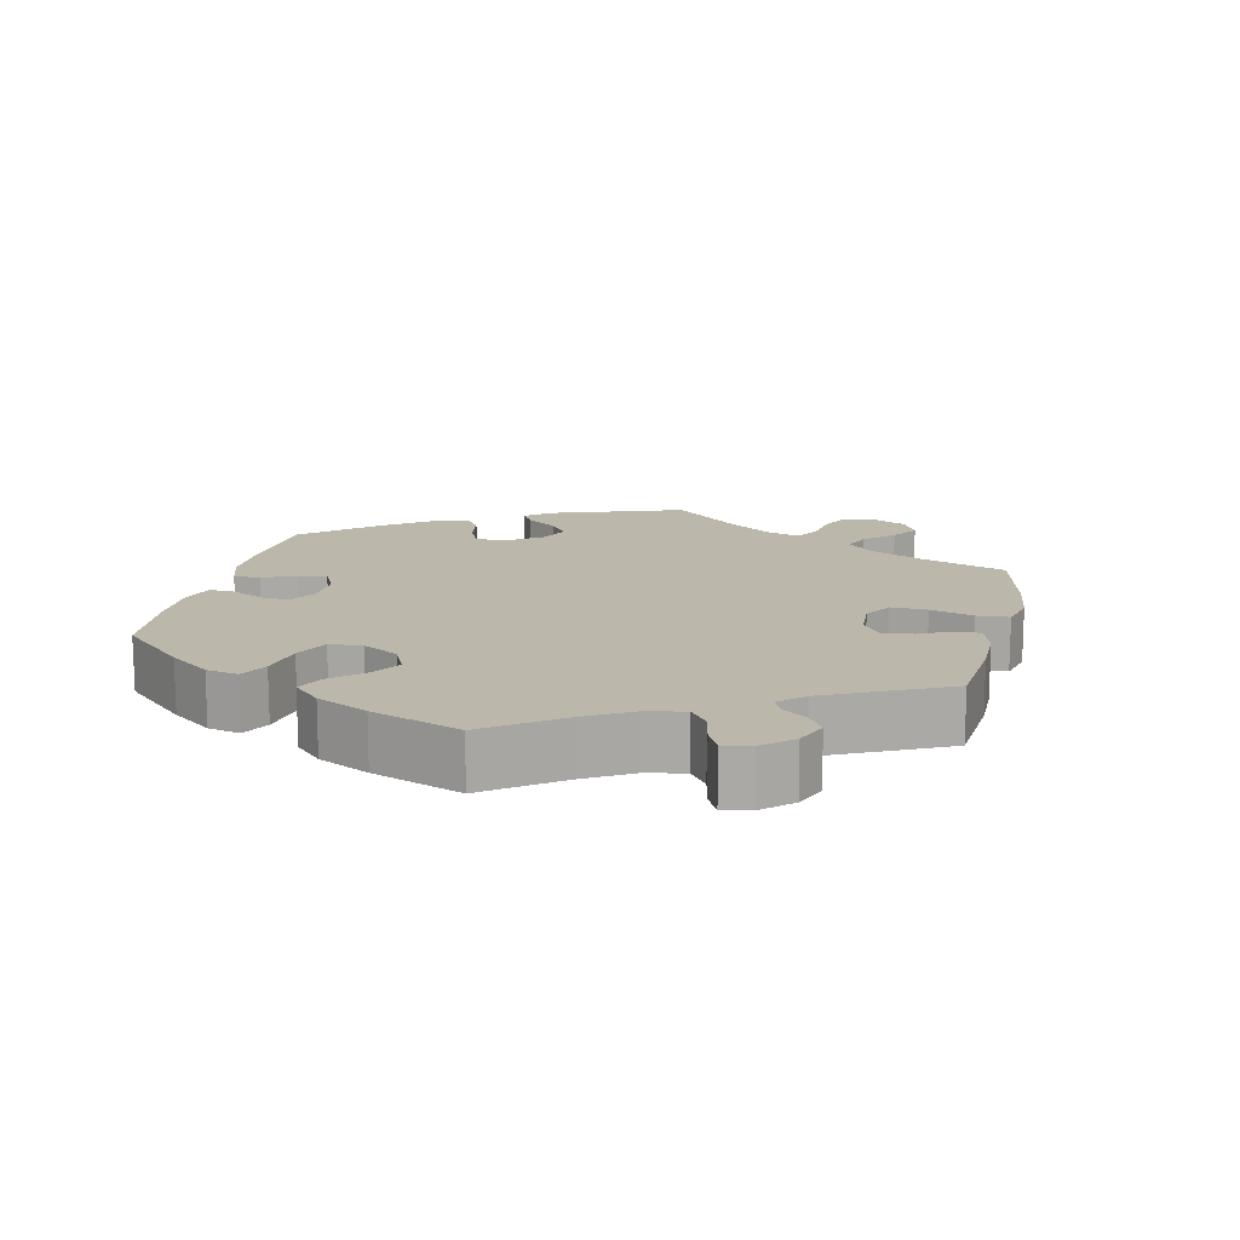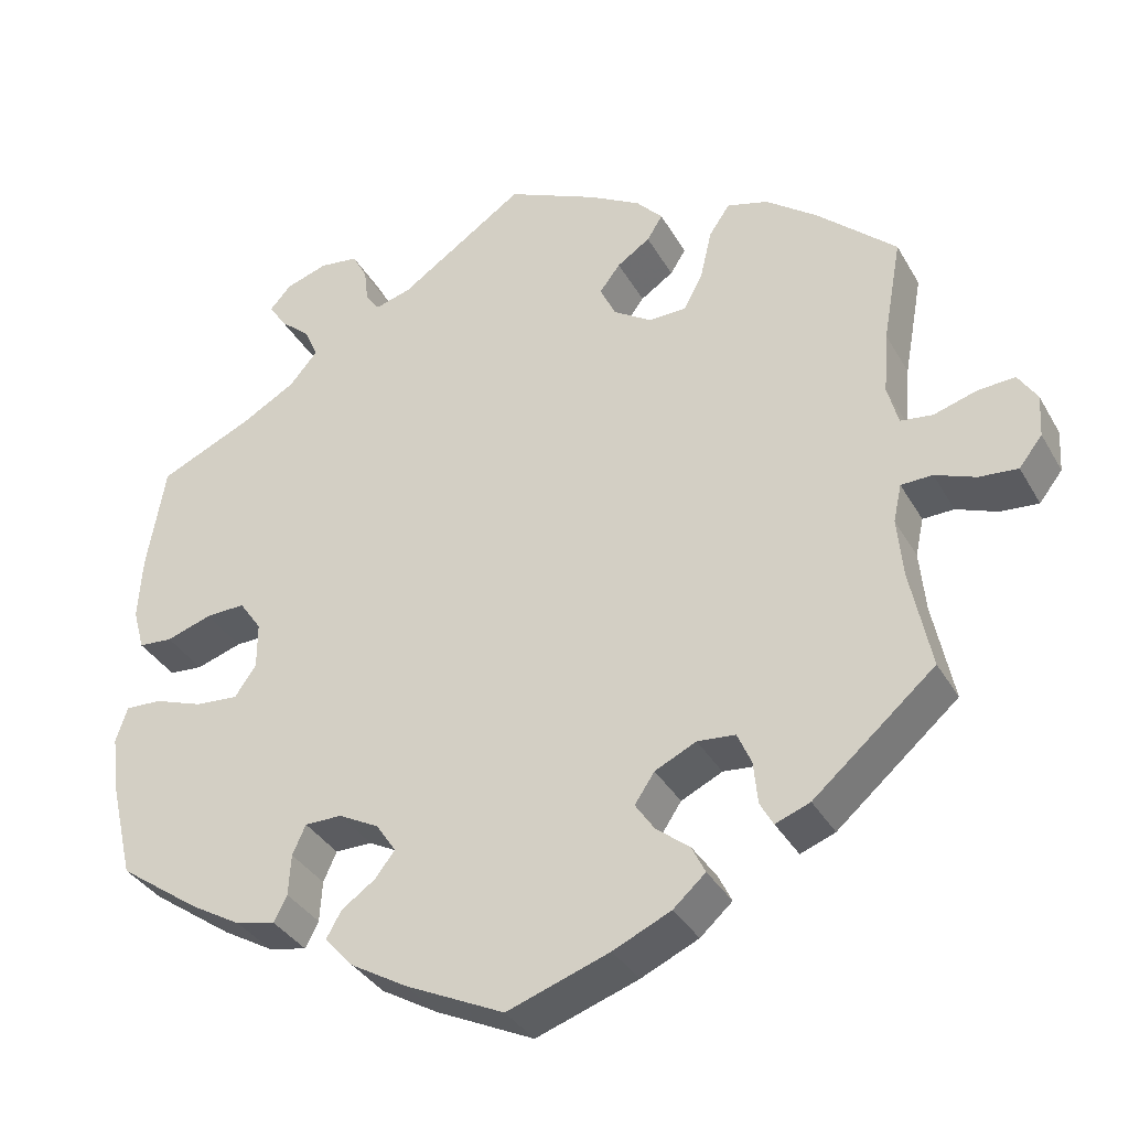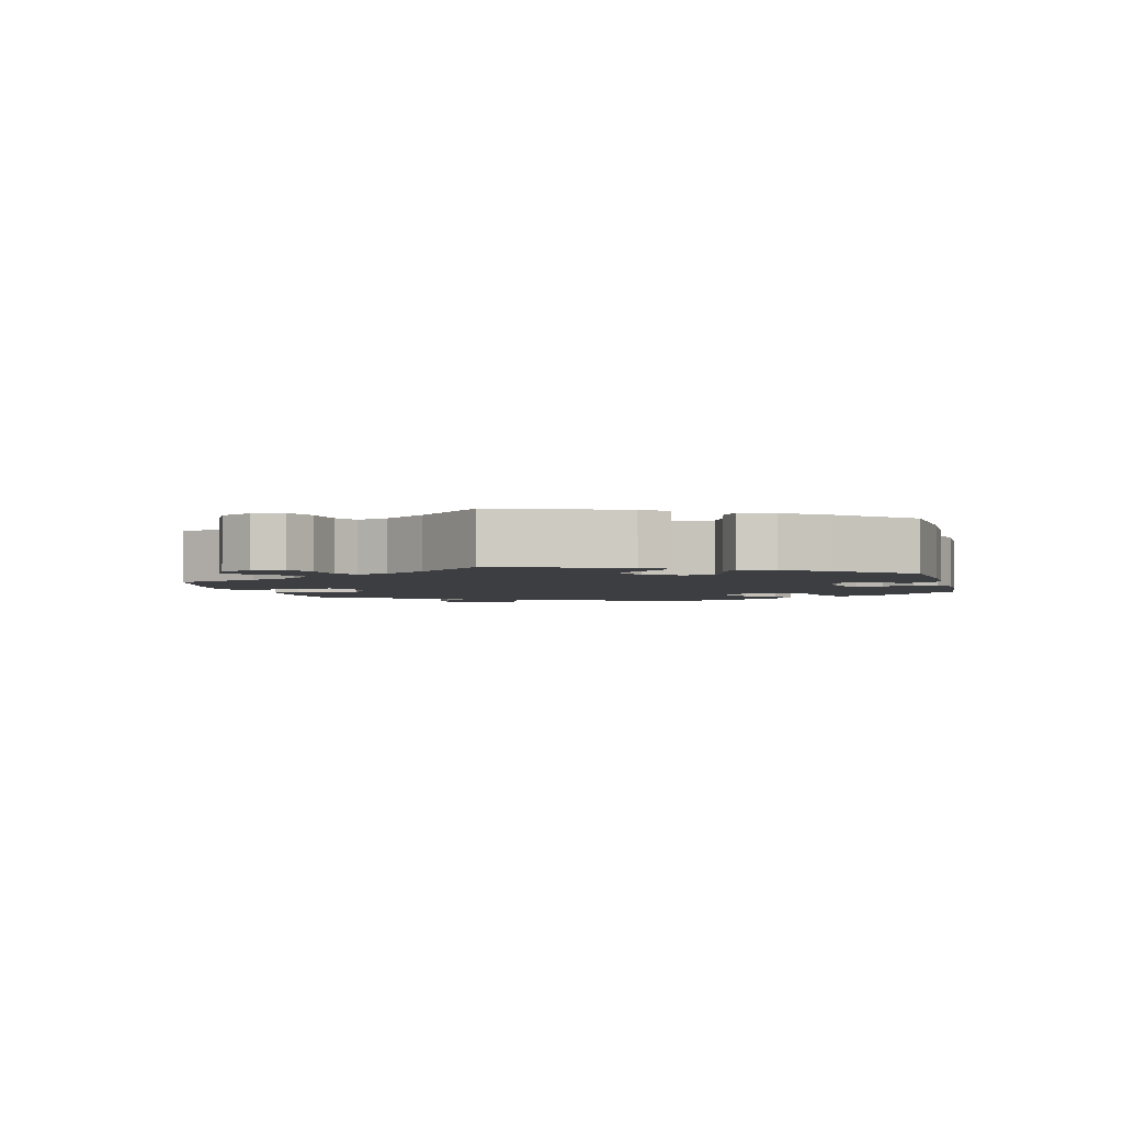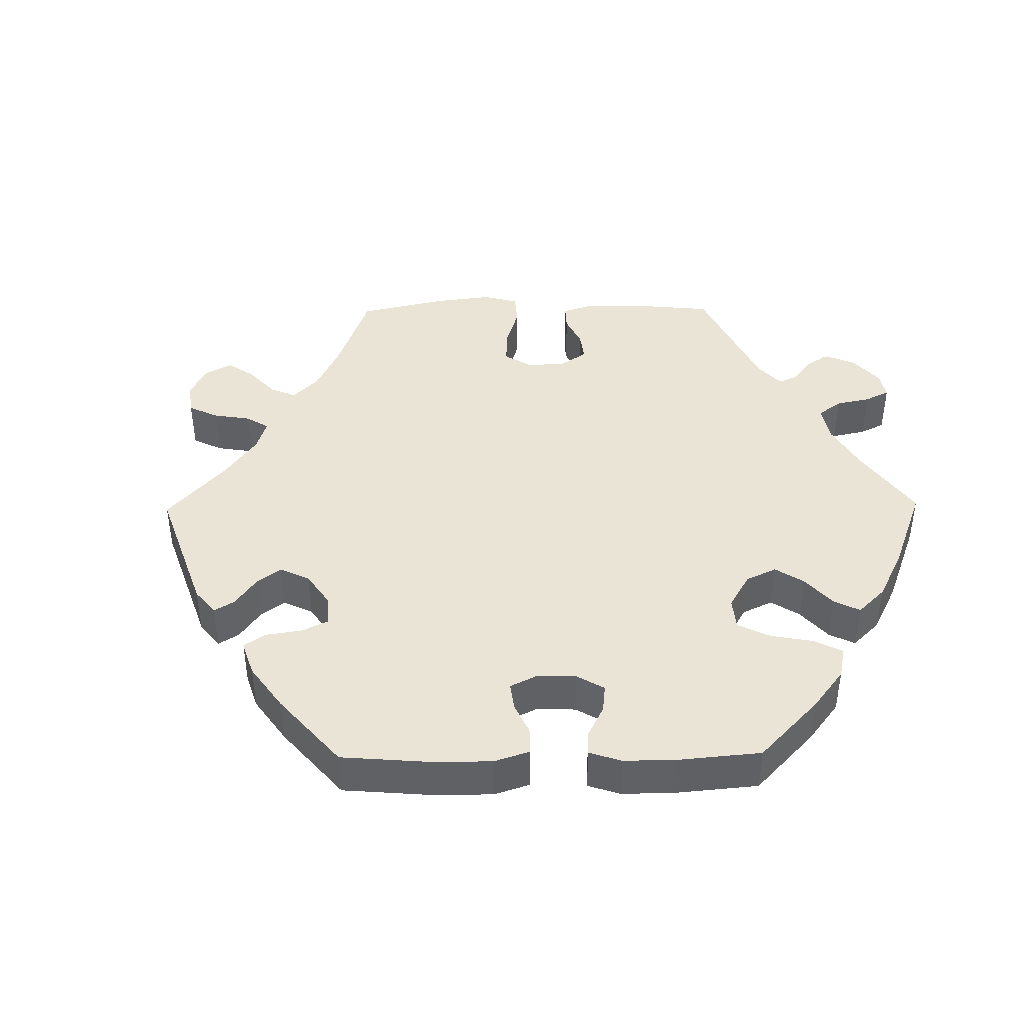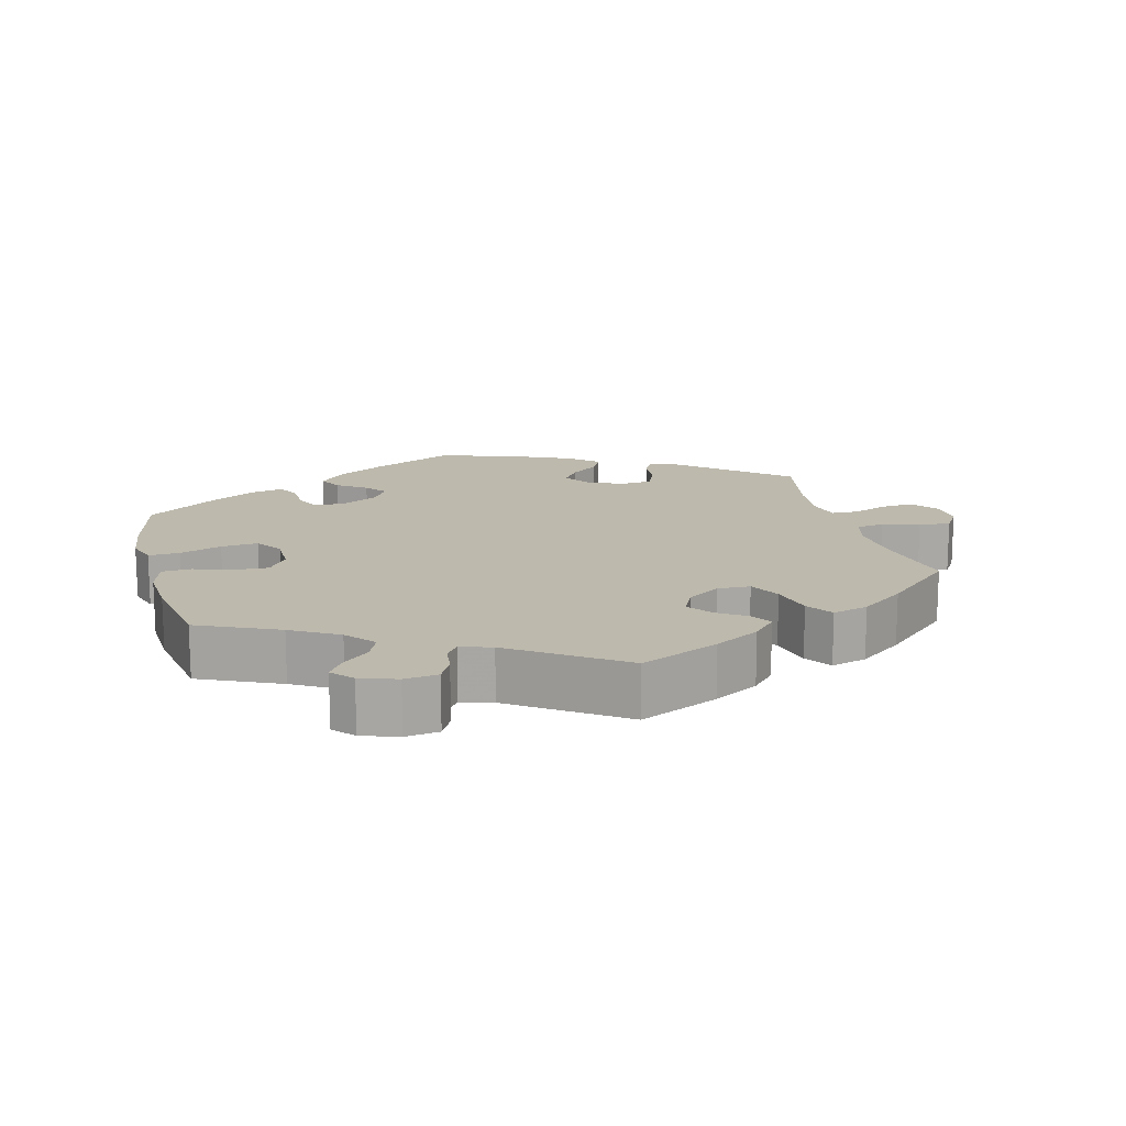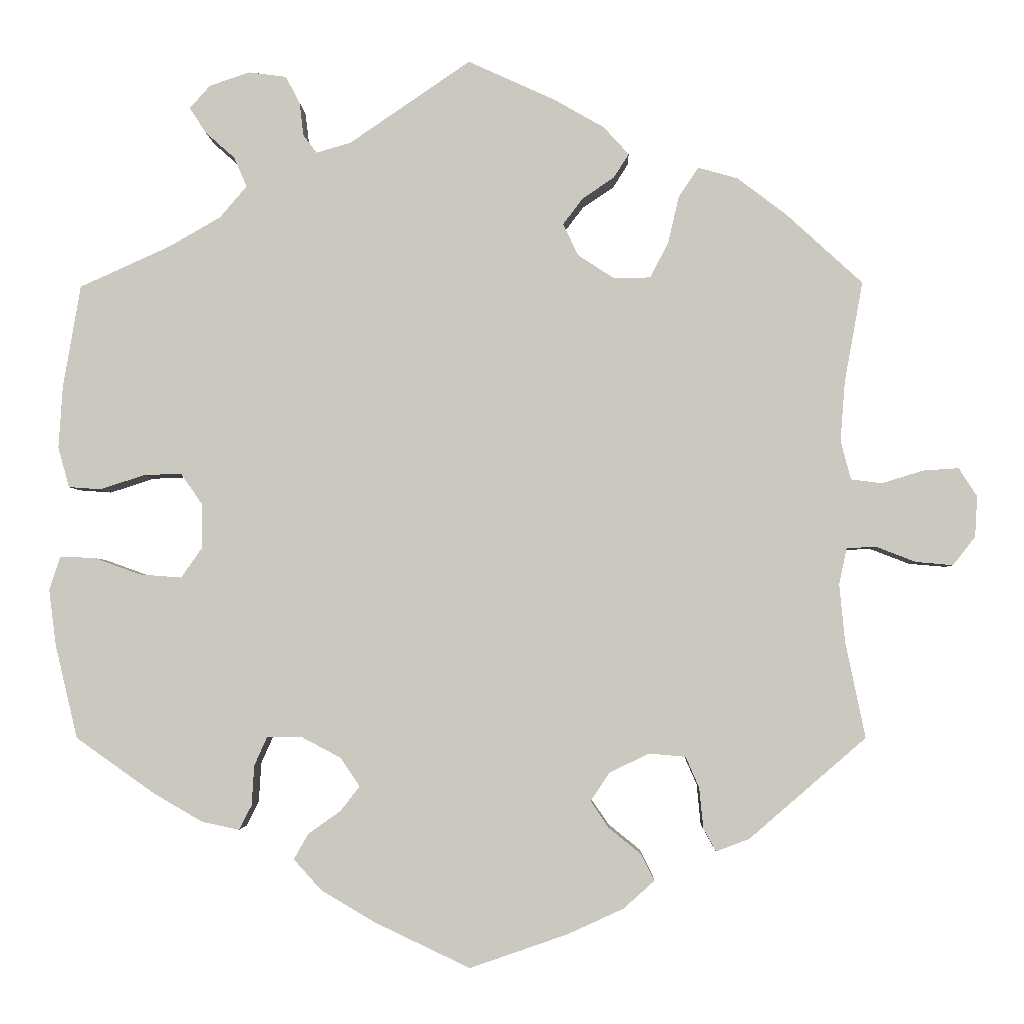
<metadata>
{"format":"obj","ext":"obj","renderer":"f3d","projection":"perspective","resolution":1024,"background":"white","views":[{"elev":14.4,"azim":-47.3,"up":"+Y"},{"elev":-35.2,"azim":26.1,"up":"+Z"},{"elev":-3.1,"azim":133.8,"up":"+Y"},{"elev":42.7,"azim":-150.8,"up":"+Y"},{"elev":15.3,"azim":-14.5,"up":"+Y"},{"elev":-3.0,"azim":1.6,"up":"+Z"}]}
</metadata>
<code>
v 0.354 0.07 -0.415
v 0.312 0.07 -0.431
v 0.296 0.07 -0.402
v 0.291 0.07 -0.351
v 0.274 0.07 -0.312
v 0.228 0.07 -0.308
v 0.178 0.07 -0.332
v 0.154 0.07 -0.368
v 0.177 0.07 -0.402
v 0.218 0.07 -0.435
v 0.234 0.07 -0.468
v 0.195 0.07 -0.503
v 0.125 0.07 -0.535
v 0.001 0.07 -0.578
v -0.119 0.07 -0.521
v -0.187 0.07 -0.481
v -0.222 0.07 -0.442
v -0.204 0.07 -0.41
v -0.163 0.07 -0.381
v -0.139 0.07 -0.35
v -0.163 0.07 -0.314
v -0.212 0.07 -0.288
v -0.257 0.07 -0.288
v -0.273 0.07 -0.324
v -0.276 0.07 -0.374
v -0.292 0.07 -0.405
v -0.339 0.07 -0.395
v -0.401 0.07 -0.359
v -0.5 0.07 -0.289
v -0.528 0.07 -0.171
v -0.537 0.07 -0.101
v -0.523 0.07 -0.058
v -0.479 0.07 -0.06
v -0.42 0.07 -0.081
v -0.368 0.07 -0.085
v -0.342 0.07 -0.048
v -0.342 0.07 0.009
v -0.369 0.07 0.048
v -0.417 0.07 0.046
v -0.472 0.07 0.028
v -0.513 0.07 0.031
v -0.527 0.07 0.082
v -0.522 0.07 0.16
v -0.5 0.07 0.289
v -0.387 0.07 0.34
v -0.321 0.07 0.378
v -0.287 0.07 0.418
v -0.303 0.07 0.455
v -0.34 0.07 0.488
v -0.361 0.07 0.52
v -0.335 0.07 0.549
v -0.284 0.07 0.566
v -0.237 0.07 0.56
v -0.219 0.07 0.526
v -0.214 0.07 0.484
v -0.197 0.07 0.461
v -0.153 0.07 0.474
v -0.001 0.07 0.578
v 0.109 0.07 0.528
v 0.172 0.07 0.492
v 0.204 0.07 0.457
v 0.185 0.07 0.427
v 0.145 0.07 0.4
v 0.12 0.07 0.367
v 0.139 0.07 0.327
v 0.185 0.07 0.297
v 0.231 0.07 0.298
v 0.254 0.07 0.342
v 0.268 0.07 0.402
v 0.293 0.07 0.439
v 0.343 0.07 0.425
v 0.405 0.07 0.378
v 0.501 0.07 0.29
v 0.478 0.07 0.164
v 0.472 0.07 0.088
v 0.485 0.07 0.039
v 0.524 0.07 0.034
v 0.576 0.07 0.05
v 0.621 0.07 0.053
v 0.644 0.07 0.017
v 0.641 0.07 -0.034
v 0.613 0.07 -0.07
v 0.566 0.07 -0.066
v 0.517 0.07 -0.047
v 0.479 0.07 -0.048
v 0.469 0.07 -0.094
v 0.476 0.07 -0.167
v 0.501 0.07 -0.288
v 0.354 0 -0.415
v 0.312 0 -0.431
v 0.296 0 -0.402
v 0.291 0 -0.351
v 0.274 0 -0.312
v 0.228 0 -0.308
v 0.178 0 -0.332
v 0.154 0 -0.368
v 0.177 0 -0.402
v 0.218 0 -0.435
v 0.234 0 -0.468
v 0.195 0 -0.503
v 0.125 0 -0.535
v 0.001 0 -0.578
v -0.119 0 -0.521
v -0.187 0 -0.481
v -0.222 0 -0.442
v -0.204 0 -0.41
v -0.163 0 -0.381
v -0.139 0 -0.35
v -0.163 0 -0.314
v -0.212 0 -0.288
v -0.257 0 -0.288
v -0.273 0 -0.324
v -0.276 0 -0.374
v -0.292 0 -0.405
v -0.339 0 -0.395
v -0.401 0 -0.359
v -0.5 0 -0.289
v -0.528 0 -0.171
v -0.537 0 -0.101
v -0.523 0 -0.058
v -0.479 0 -0.06
v -0.42 0 -0.081
v -0.368 0 -0.085
v -0.342 0 -0.048
v -0.342 0 0.009
v -0.369 0 0.048
v -0.417 0 0.046
v -0.472 0 0.028
v -0.513 0 0.031
v -0.527 0 0.082
v -0.522 0 0.16
v -0.5 0 0.289
v -0.387 0 0.34
v -0.321 0 0.378
v -0.287 0 0.418
v -0.303 0 0.455
v -0.34 0 0.488
v -0.361 0 0.52
v -0.335 0 0.549
v -0.284 0 0.566
v -0.237 0 0.56
v -0.219 0 0.526
v -0.214 0 0.484
v -0.197 0 0.461
v -0.153 0 0.474
v -0.001 0 0.578
v 0.109 0 0.528
v 0.172 0 0.492
v 0.204 0 0.457
v 0.185 0 0.427
v 0.145 0 0.4
v 0.12 0 0.367
v 0.139 0 0.327
v 0.185 0 0.297
v 0.231 0 0.298
v 0.254 0 0.342
v 0.268 0 0.402
v 0.293 0 0.439
v 0.343 0 0.425
v 0.405 0 0.378
v 0.501 0 0.29
v 0.478 0 0.164
v 0.472 0 0.088
v 0.485 0 0.039
v 0.524 0 0.034
v 0.576 0 0.05
v 0.621 0 0.053
v 0.644 0 0.017
v 0.641 0 -0.034
v 0.613 0 -0.07
v 0.566 0 -0.066
v 0.517 0 -0.047
v 0.479 0 -0.048
v 0.469 0 -0.094
v 0.476 0 -0.167
v 0.501 0 -0.288
f 87 88 1 2
f 86 87 2 3
f 85 86 3 4
f 81 82 83 84
f 81 84 85
f 80 81 85
f 77 78 79 80
f 76 77 80 85
f 75 76 85 4
f 71 72 73 74
f 68 69 70 71
f 67 68 71 74
f 66 67 74 75
f 60 61 62 63
f 60 63 64
f 57 58 59 60
f 56 57 60 64
f 52 53 54 55
f 52 55 56
f 51 52 56
f 48 49 50 51
f 47 48 51 56
f 46 47 56 64
f 42 43 44 45
f 39 40 41 42
f 38 39 42 45
f 37 38 45 46
f 31 32 33 34
f 31 34 35
f 30 31 35
f 29 30 35
f 28 29 35 36
f 24 25 26 27
f 23 24 27 28
f 16 17 18 19
f 16 19 20
f 15 16 20
f 14 15 20
f 13 14 20
f 12 13 20 21
f 9 10 11 12
f 8 9 12 21
f 66 75 4 5
f 65 66 5 6
f 64 65 6 7
f 36 37 46 64
f 23 28 36 64
f 22 23 64
f 21 22 64
f 7 8 21 64
f 90 89 176 175
f 91 90 175 174
f 92 91 174 173
f 172 171 170 169
f 173 172 169
f 173 169 168
f 168 167 166 165
f 173 168 165 164
f 92 173 164 163
f 162 161 160 159
f 159 158 157 156
f 162 159 156 155
f 163 162 155 154
f 151 150 149 148
f 152 151 148
f 148 147 146 145
f 152 148 145 144
f 143 142 141 140
f 144 143 140
f 144 140 139
f 139 138 137 136
f 144 139 136 135
f 152 144 135 134
f 133 132 131 130
f 130 129 128 127
f 133 130 127 126
f 134 133 126 125
f 122 121 120 119
f 123 122 119
f 123 119 118
f 123 118 117
f 124 123 117 116
f 115 114 113 112
f 116 115 112 111
f 107 106 105 104
f 108 107 104
f 108 104 103
f 108 103 102
f 108 102 101
f 109 108 101 100
f 100 99 98 97
f 109 100 97 96
f 93 92 163 154
f 94 93 154 153
f 95 94 153 152
f 152 134 125 124
f 152 124 116 111
f 152 111 110
f 152 110 109
f 152 109 96 95
f 1 89 90 2
f 2 90 91 3
f 3 91 92 4
f 4 92 93 5
f 5 93 94 6
f 6 94 95 7
f 7 95 96 8
f 8 96 97 9
f 9 97 98 10
f 10 98 99 11
f 11 99 100 12
f 12 100 101 13
f 13 101 102 14
f 14 102 103 15
f 15 103 104 16
f 16 104 105 17
f 17 105 106 18
f 18 106 107 19
f 19 107 108 20
f 20 108 109 21
f 21 109 110 22
f 22 110 111 23
f 23 111 112 24
f 24 112 113 25
f 25 113 114 26
f 26 114 115 27
f 27 115 116 28
f 28 116 117 29
f 29 117 118 30
f 30 118 119 31
f 31 119 120 32
f 32 120 121 33
f 33 121 122 34
f 34 122 123 35
f 35 123 124 36
f 36 124 125 37
f 37 125 126 38
f 38 126 127 39
f 39 127 128 40
f 40 128 129 41
f 41 129 130 42
f 42 130 131 43
f 43 131 132 44
f 44 132 133 45
f 45 133 134 46
f 46 134 135 47
f 47 135 136 48
f 48 136 137 49
f 49 137 138 50
f 50 138 139 51
f 51 139 140 52
f 52 140 141 53
f 53 141 142 54
f 54 142 143 55
f 55 143 144 56
f 56 144 145 57
f 57 145 146 58
f 58 146 147 59
f 59 147 148 60
f 60 148 149 61
f 61 149 150 62
f 62 150 151 63
f 63 151 152 64
f 64 152 153 65
f 65 153 154 66
f 66 154 155 67
f 67 155 156 68
f 68 156 157 69
f 69 157 158 70
f 70 158 159 71
f 71 159 160 72
f 72 160 161 73
f 73 161 162 74
f 74 162 163 75
f 75 163 164 76
f 76 164 165 77
f 77 165 166 78
f 78 166 167 79
f 79 167 168 80
f 80 168 169 81
f 81 169 170 82
f 82 170 171 83
f 83 171 172 84
f 84 172 173 85
f 85 173 174 86
f 86 174 175 87
f 87 175 176 88
f 88 176 89 1

</code>
